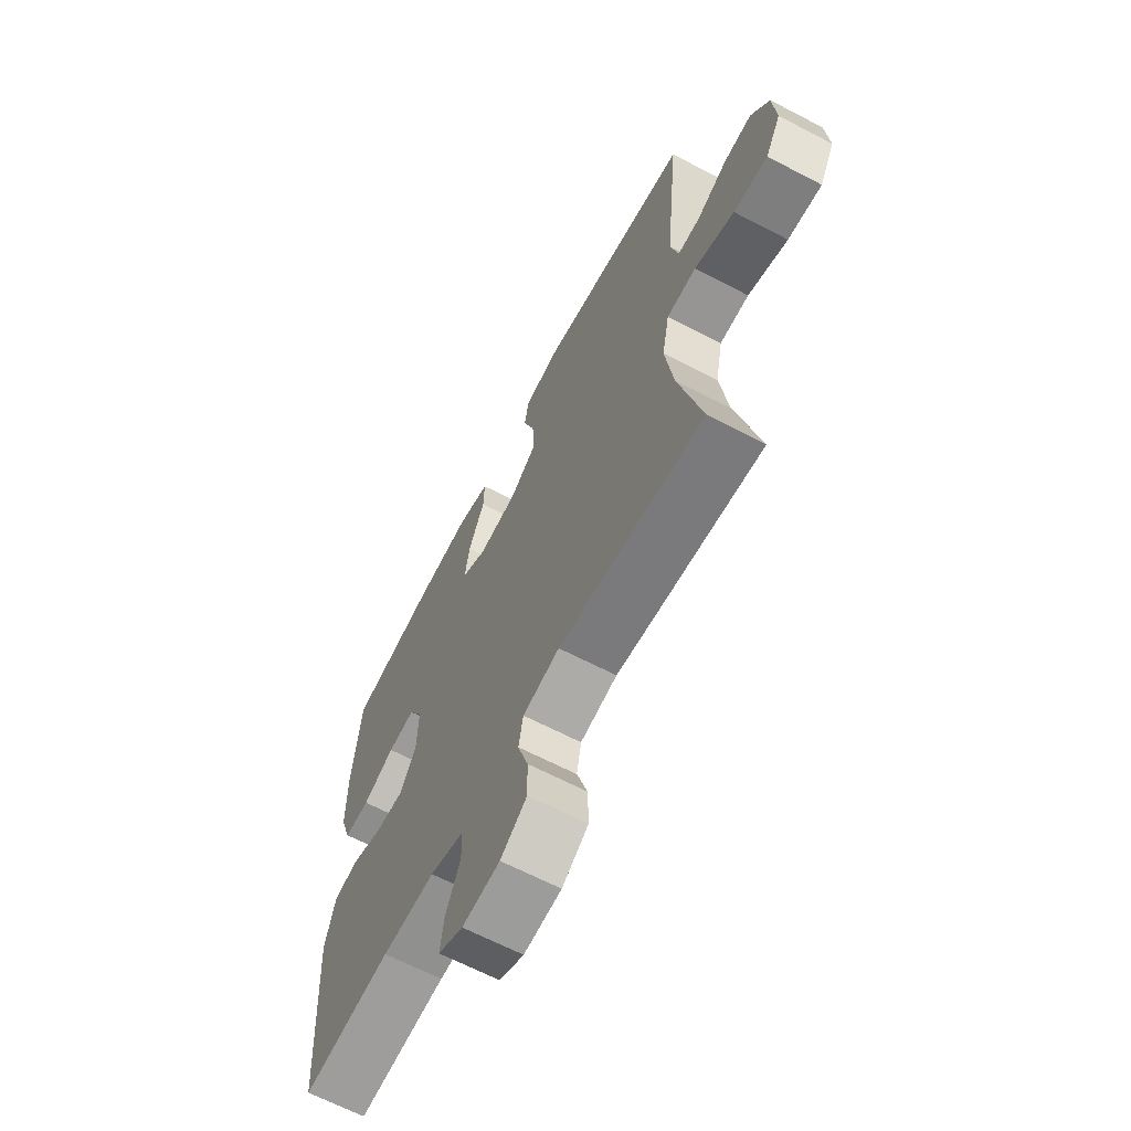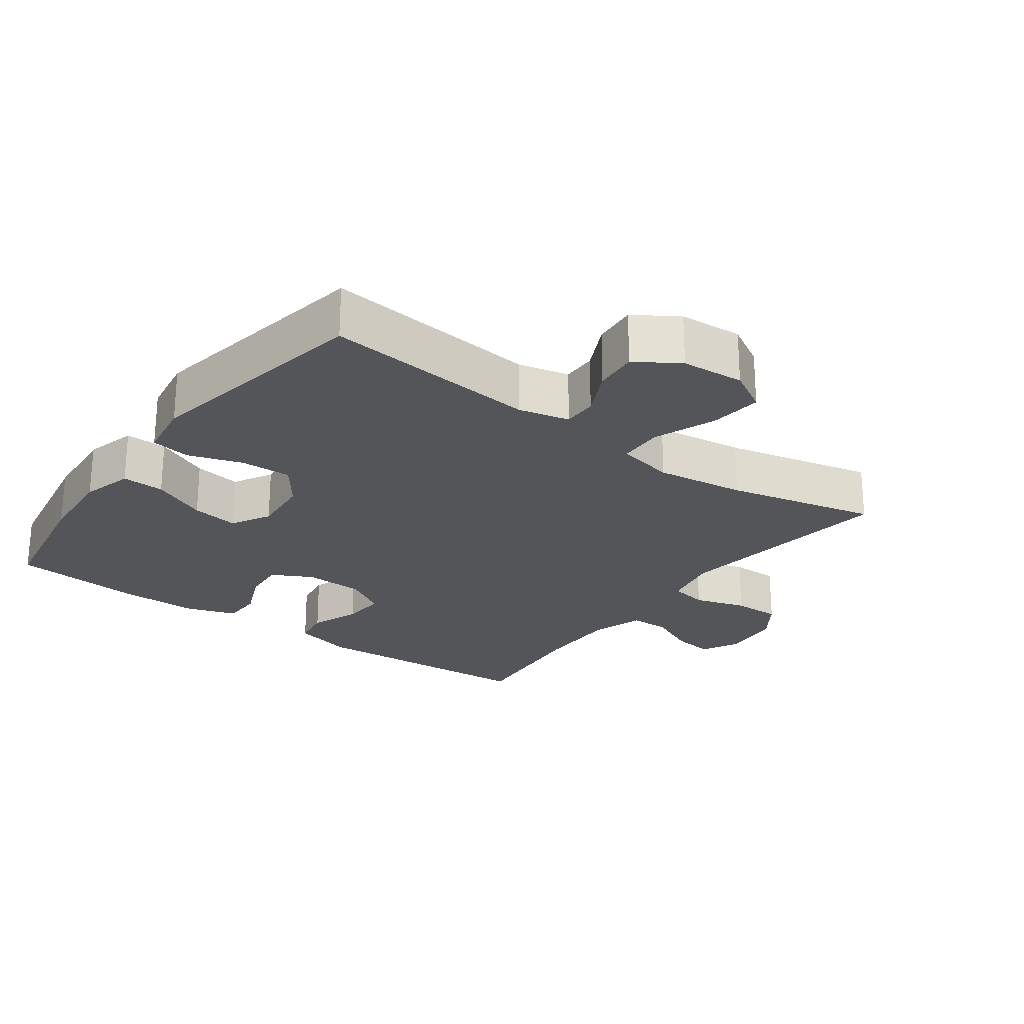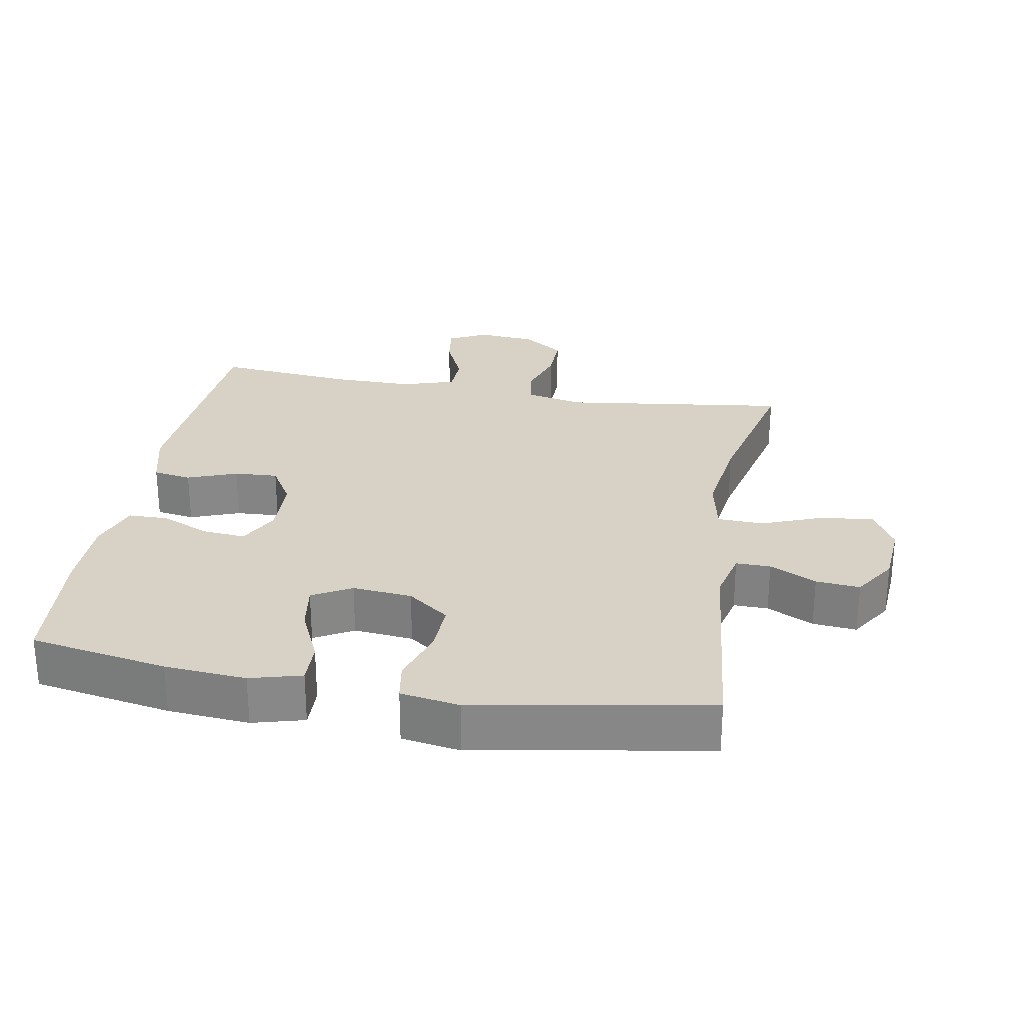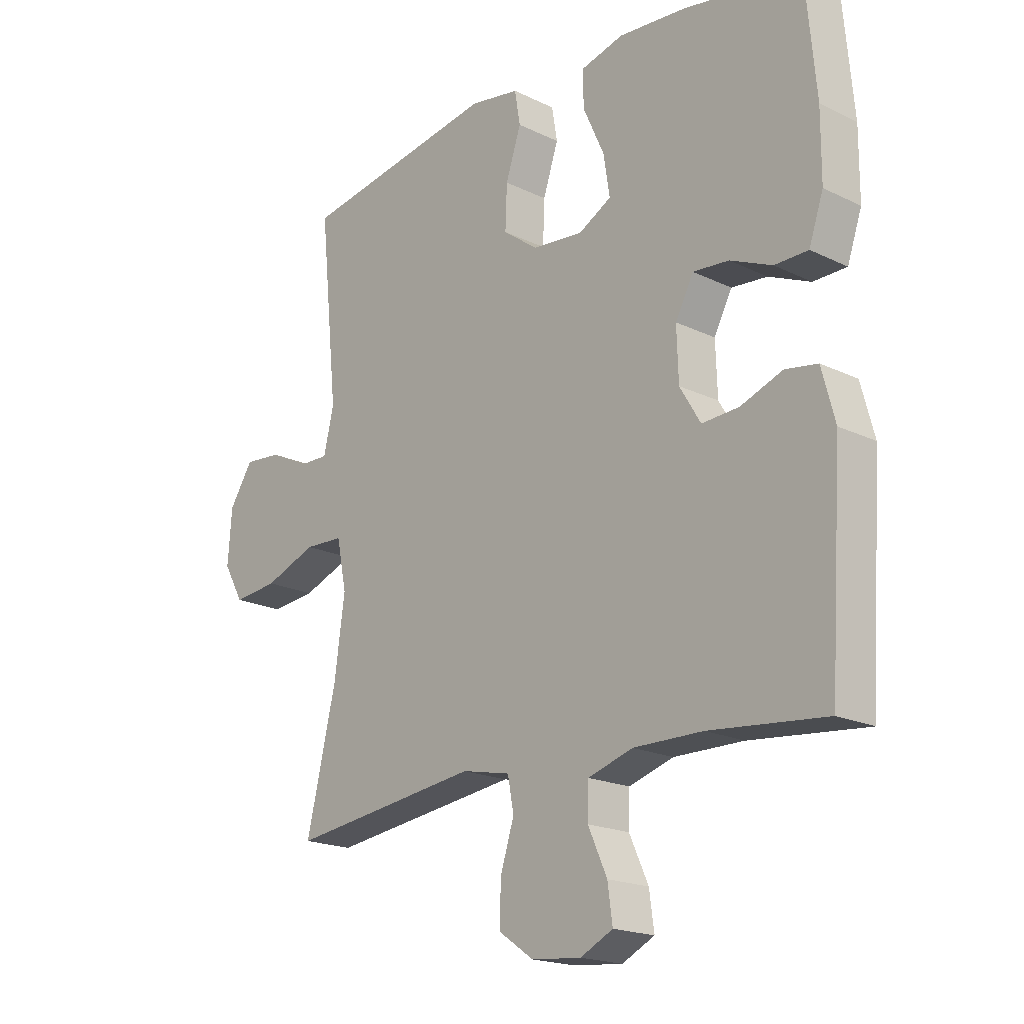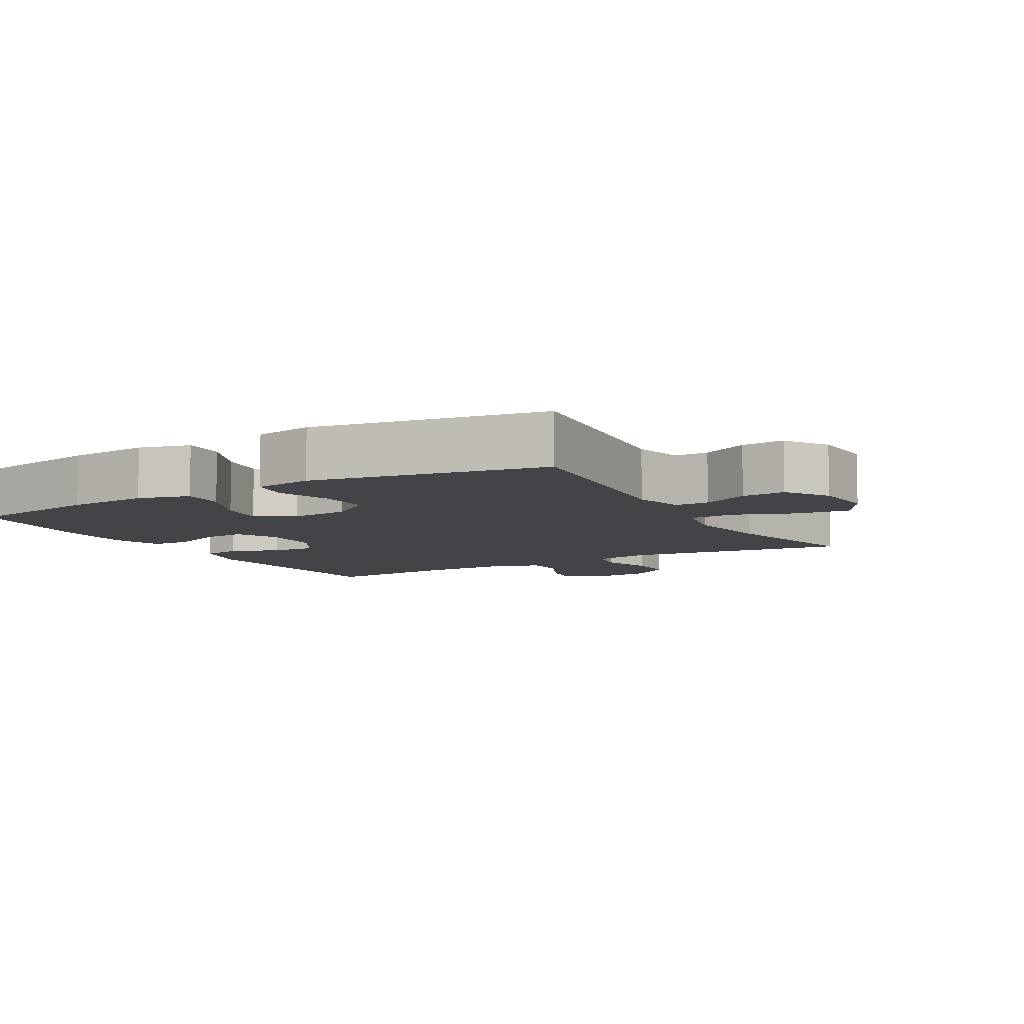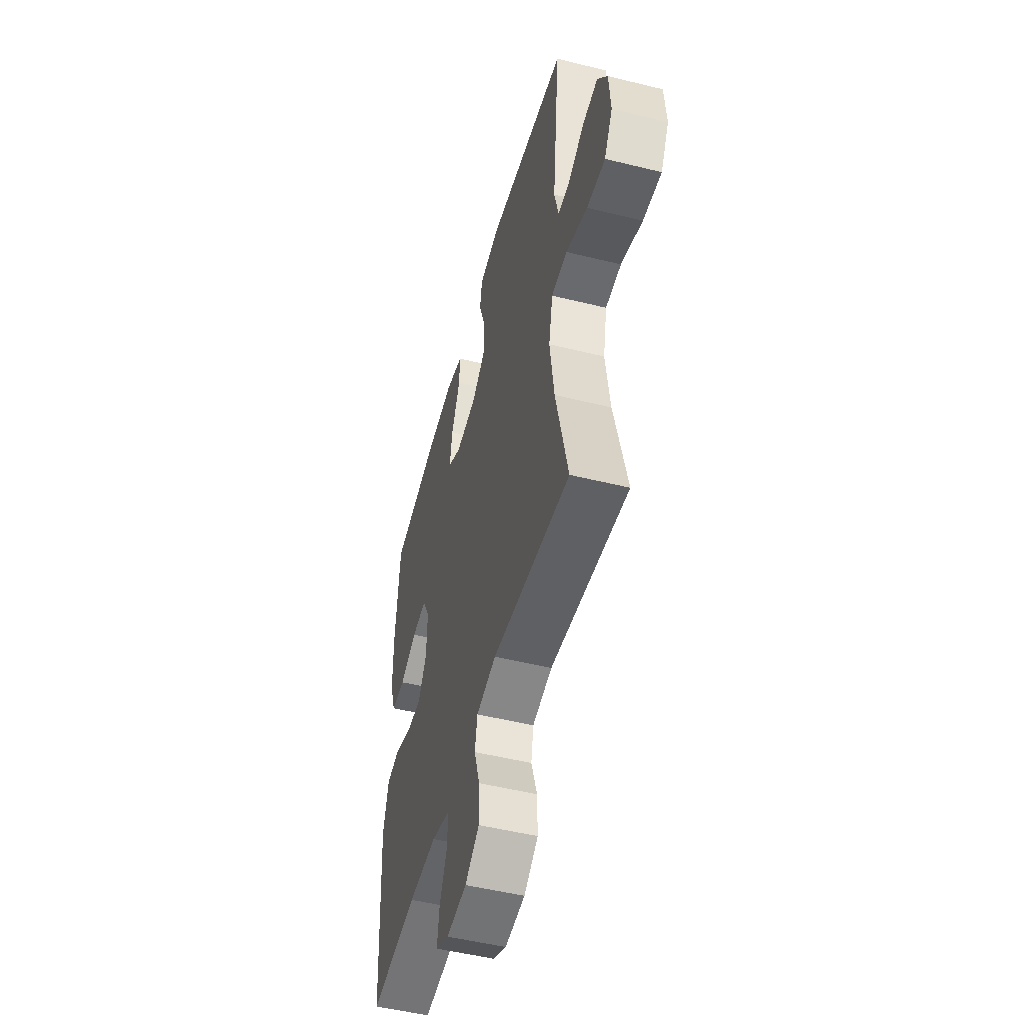
<metadata>
{"format":"obj","ext":"obj","renderer":"f3d","projection":"perspective","resolution":1024,"background":"white","views":[{"elev":-65.3,"azim":62.3,"up":"+Z"},{"elev":-24.2,"azim":53.6,"up":"+Y"},{"elev":27.6,"azim":10.0,"up":"+Y"},{"elev":-19.0,"azim":-132.6,"up":"+Z"},{"elev":-7.9,"azim":29.7,"up":"+Y"},{"elev":-50.8,"azim":74.9,"up":"+Z"}]}
</metadata>
<code>
o path3108
v 0.1205 0.0375 0.5777
v 0.03064 0.0375 0.563
v 0.02079 0.0375 0.5034
v 0.04843 0.0375 0.4198
v 0.05146 0.0375 0.3417
v -0.01204 0.0375 0.2946
v -0.1031 0.0375 0.286
v -0.1625 0.0375 0.3191
v -0.1515 0.0375 0.3912
v -0.1133 0.0375 0.4759
v -0.1115 0.0375 0.5405
v -0.1901 0.0375 0.5618
v -0.3145 0.0375 0.552
v -0.5243 0.0375 0.5151
v -0.5425 0.0375 0.3143
v -0.5419 0.0375 0.1948
v -0.5158 0.0375 0.1182
v -0.4555 0.0375 0.1172
v -0.38 0.0375 0.1498
v -0.3152 0.0375 0.1554
v -0.2826 0.0375 0.09316
v -0.2857 0.0375 0.001488
v -0.3232 0.0375 -0.06146
v -0.3901 0.0375 -0.05761
v -0.4654 0.0375 -0.02924
v -0.524 0.0375 -0.0387
v -0.5477 0.0375 -0.1287
v -0.5243 0.0375 -0.4868
v -0.3145 0.0375 -0.4666
v -0.1894 0.0375 -0.466
v -0.1087 0.0375 -0.4914
v -0.1067 0.0375 -0.5519
v -0.1409 0.0375 -0.6277
v -0.1497 0.0375 -0.6915
v -0.09098 0.0375 -0.721
v -0.001919 0.0375 -0.7131
v 0.06071 0.0375 -0.6698
v 0.05948 0.0375 -0.5971
v 0.03455 0.0375 -0.5179
v 0.04543 0.0375 -0.4596
v 0.1329 0.0375 -0.4414
v 0.4774 0.0375 -0.4868
v 0.4238 0.0375 -0.2588
v 0.4051 0.0375 -0.1227
v 0.4228 0.0375 -0.0346
v 0.4926 0.0375 -0.03176
v 0.587 0.0375 -0.06809
v 0.6676 0.0375 -0.07674
v 0.704 0.0375 -0.01242
v 0.6967 0.0375 0.08395
v 0.654 0.0375 0.1499
v 0.5869 0.0375 0.1438
v 0.5154 0.0375 0.1086
v 0.4625 0.0375 0.1077
v 0.4441 0.0375 0.1856
v 0.4774 0.0375 0.5151
v 0.1205 -0.0375 0.5777
v 0.03064 -0.0375 0.563
v 0.02079 -0.0375 0.5034
v 0.04843 -0.0375 0.4198
v 0.05146 -0.0375 0.3417
v -0.01204 -0.0375 0.2946
v -0.1031 -0.0375 0.286
v -0.1625 -0.0375 0.3191
v -0.1515 -0.0375 0.3912
v -0.1133 -0.0375 0.4759
v -0.1115 -0.0375 0.5405
v -0.1901 -0.0375 0.5618
v -0.3145 -0.0375 0.552
v -0.5243 -0.0375 0.5151
v -0.5425 -0.0375 0.3143
v -0.5419 -0.0375 0.1948
v -0.5158 -0.0375 0.1182
v -0.4555 -0.0375 0.1172
v -0.38 -0.0375 0.1498
v -0.3152 -0.0375 0.1554
v -0.2826 -0.0375 0.09316
v -0.2857 -0.0375 0.001488
v -0.3232 -0.0375 -0.06146
v -0.3901 -0.0375 -0.05761
v -0.4654 -0.0375 -0.02924
v -0.524 -0.0375 -0.0387
v -0.5477 -0.0375 -0.1287
v -0.5243 -0.0375 -0.4868
v -0.3145 -0.0375 -0.4666
v -0.1894 -0.0375 -0.466
v -0.1087 -0.0375 -0.4914
v -0.1067 -0.0375 -0.5519
v -0.1409 -0.0375 -0.6277
v -0.1497 -0.0375 -0.6915
v -0.09098 -0.0375 -0.721
v -0.001919 -0.0375 -0.7131
v 0.06071 -0.0375 -0.6698
v 0.05948 -0.0375 -0.5971
v 0.03455 -0.0375 -0.5179
v 0.04543 -0.0375 -0.4596
v 0.1329 -0.0375 -0.4414
v 0.4774 -0.0375 -0.4868
v 0.4238 -0.0375 -0.2588
v 0.4051 -0.0375 -0.1227
v 0.4228 -0.0375 -0.0346
v 0.4926 -0.0375 -0.03176
v 0.587 -0.0375 -0.06809
v 0.6676 -0.0375 -0.07674
v 0.704 -0.0375 -0.01242
v 0.6967 -0.0375 0.08395
v 0.654 -0.0375 0.1499
v 0.5869 -0.0375 0.1438
v 0.5154 -0.0375 0.1086
v 0.4625 -0.0375 0.1077
v 0.4441 -0.0375 0.1856
v 0.4774 -0.0375 0.5151
v -0.524 0.0375 -0.0387
v -0.524 0.0375 -0.0387
v -0.5477 0.0375 -0.1287
v -0.5425 0.0375 0.3143
v -0.5419 0.0375 0.1948
v -0.5158 0.0375 0.1182
v -0.5158 0.0375 0.1182
v -0.5243 0.0375 0.5151
v -0.5243 0.0375 0.5151
v -0.5243 0.0375 -0.4868
v -0.5243 0.0375 -0.4868
v -0.4654 0.0375 -0.02924
v -0.4555 0.0375 0.1172
v -0.3901 0.0375 -0.05761
v -0.38 0.0375 0.1498
v -0.3145 0.0375 -0.4666
v -0.3145 0.0375 0.552
v -0.3232 0.0375 -0.06146
v -0.3232 0.0375 -0.06146
v -0.3152 0.0375 0.1554
v -0.3152 0.0375 0.1554
v -0.2857 0.0375 0.001488
v -0.2826 0.0375 0.09316
v -0.1894 0.0375 -0.466
v -0.1901 0.0375 0.5618
v -0.1115 0.0375 0.5405
v -0.1115 0.0375 0.5405
v -0.1625 0.0375 0.3191
v -0.1625 0.0375 0.3191
v -0.1515 0.0375 0.3912
v -0.1087 0.0375 -0.4914
v -0.1087 0.0375 -0.4914
v -0.1031 0.0375 0.286
v -0.1133 0.0375 0.4759
v -0.1409 0.0375 -0.6277
v -0.1497 0.0375 -0.6915
v -0.1497 0.0375 -0.6915
v -0.09098 0.0375 -0.721
v -0.1067 0.0375 -0.5519
v -0.01204 0.0375 0.2946
v -0.001919 0.0375 -0.7131
v 0.05146 0.0375 0.3417
v 0.06071 0.0375 -0.6698
v 0.03064 0.0375 0.563
v 0.03064 0.0375 0.563
v 0.02079 0.0375 0.5034
v 0.04843 0.0375 0.4198
v 0.1205 0.0375 0.5777
v 0.03455 0.0375 -0.5179
v 0.04543 0.0375 -0.4596
v 0.04543 0.0375 -0.4596
v 0.05948 0.0375 -0.5971
v 0.1329 0.0375 -0.4414
v 0.4051 0.0375 -0.1227
v 0.4228 0.0375 -0.0346
v 0.4228 0.0375 -0.0346
v 0.4238 0.0375 -0.2588
v 0.4926 0.0375 -0.03176
v 0.4625 0.0375 0.1077
v 0.4625 0.0375 0.1077
v 0.4441 0.0375 0.1856
v 0.4774 0.0375 0.5151
v 0.4774 0.0375 0.5151
v 0.4774 0.0375 -0.4868
v 0.4774 0.0375 -0.4868
v 0.5154 0.0375 0.1086
v 0.587 0.0375 -0.06809
v 0.5869 0.0375 0.1438
v 0.654 0.0375 0.1499
v 0.654 0.0375 0.1499
v 0.6676 0.0375 -0.07674
v 0.6676 0.0375 -0.07674
v 0.6967 0.0375 0.08395
v 0.704 0.0375 -0.01242
v -0.524 -0.0375 -0.0387
v -0.524 -0.0375 -0.0387
v -0.5477 -0.0375 -0.1287
v -0.5425 -0.0375 0.3143
v -0.5419 -0.0375 0.1948
v -0.5158 -0.0375 0.1182
v -0.5158 -0.0375 0.1182
v -0.5243 -0.0375 0.5151
v -0.5243 -0.0375 0.5151
v -0.5243 -0.0375 -0.4868
v -0.5243 -0.0375 -0.4868
v -0.4654 -0.0375 -0.02924
v -0.4555 -0.0375 0.1172
v -0.3901 -0.0375 -0.05761
v -0.38 -0.0375 0.1498
v -0.3145 -0.0375 -0.4666
v -0.3145 -0.0375 0.552
v -0.3232 -0.0375 -0.06146
v -0.3232 -0.0375 -0.06146
v -0.3152 -0.0375 0.1554
v -0.3152 -0.0375 0.1554
v -0.2857 -0.0375 0.001488
v -0.2826 -0.0375 0.09316
v -0.1894 -0.0375 -0.466
v -0.1901 -0.0375 0.5618
v -0.1115 -0.0375 0.5405
v -0.1115 -0.0375 0.5405
v -0.1625 -0.0375 0.3191
v -0.1625 -0.0375 0.3191
v -0.1515 -0.0375 0.3912
v -0.1087 -0.0375 -0.4914
v -0.1087 -0.0375 -0.4914
v -0.1031 -0.0375 0.286
v -0.1133 -0.0375 0.4759
v -0.1409 -0.0375 -0.6277
v -0.1497 -0.0375 -0.6915
v -0.1497 -0.0375 -0.6915
v -0.09098 -0.0375 -0.721
v -0.1067 -0.0375 -0.5519
v -0.01204 -0.0375 0.2946
v -0.001919 -0.0375 -0.7131
v 0.05146 -0.0375 0.3417
v 0.06071 -0.0375 -0.6698
v 0.03064 -0.0375 0.563
v 0.03064 -0.0375 0.563
v 0.02079 -0.0375 0.5034
v 0.04843 -0.0375 0.4198
v 0.1205 -0.0375 0.5777
v 0.03455 -0.0375 -0.5179
v 0.04543 -0.0375 -0.4596
v 0.04543 -0.0375 -0.4596
v 0.05948 -0.0375 -0.5971
v 0.1329 -0.0375 -0.4414
v 0.4051 -0.0375 -0.1227
v 0.4228 -0.0375 -0.0346
v 0.4228 -0.0375 -0.0346
v 0.4238 -0.0375 -0.2588
v 0.4926 -0.0375 -0.03176
v 0.4625 -0.0375 0.1077
v 0.4625 -0.0375 0.1077
v 0.4441 -0.0375 0.1856
v 0.4774 -0.0375 0.5151
v 0.4774 -0.0375 0.5151
v 0.4774 -0.0375 -0.4868
v 0.4774 -0.0375 -0.4868
v 0.5154 -0.0375 0.1086
v 0.587 -0.0375 -0.06809
v 0.5869 -0.0375 0.1438
v 0.654 -0.0375 0.1499
v 0.654 -0.0375 0.1499
v 0.6676 -0.0375 -0.07674
v 0.6676 -0.0375 -0.07674
v 0.6967 -0.0375 0.08395
v 0.704 -0.0375 -0.01242
f 244 245 241
f 235 225 238
f 202 200 189
f 217 225 235
f 247 228 241
f 201 206 190
f 214 206 219
f 236 204 210
f 230 232 234
f 225 221 227
f 202 204 200
f 220 211 216
f 248 228 247
f 211 203 216
f 241 226 240
f 236 210 217
f 202 189 196
f 226 209 208
f 216 203 214
f 260 253 257
f 226 208 240
f 233 234 232
f 228 226 241
f 190 214 203
f 219 209 226
f 190 191 201
f 206 214 190
f 208 204 236
f 254 253 259
f 243 239 250
f 236 217 235
f 233 228 248
f 238 227 229
f 234 233 248
f 199 191 192
f 212 211 220
f 247 241 245
f 210 204 202
f 194 190 203
f 240 239 243
f 189 198 187
f 253 252 244
f 224 221 222
f 201 191 199
f 245 244 252
f 259 253 260
f 240 208 239
f 209 219 206
f 189 200 198
f 238 225 227
f 227 221 224
f 252 253 254
f 254 259 255
f 239 208 236
f 114 27 83 188
f 15 16 72 71
f 16 119 193 72
f 121 15 71 195
f 27 123 197 83
f 25 26 82 81
f 17 18 74 73
f 24 25 81 80
f 18 19 75 74
f 28 29 85 84
f 13 14 70 69
f 131 24 80 205
f 19 133 207 75
f 22 23 79 78
f 20 21 77 76
f 29 30 86 85
f 12 13 69 68
f 21 22 78 77
f 139 12 68 213
f 141 9 65 215
f 30 144 218 86
f 7 8 64 63
f 10 11 67 66
f 9 10 66 65
f 33 149 223 89
f 34 35 91 90
f 32 33 89 88
f 31 32 88 87
f 6 7 63 62
f 35 36 92 91
f 5 6 62 61
f 36 37 93 92
f 157 3 59 231
f 3 4 60 59
f 1 2 58 57
f 39 163 237 95
f 38 39 95 94
f 37 38 94 93
f 40 41 97 96
f 4 5 61 60
f 44 168 242 100
f 43 44 100 99
f 45 46 102 101
f 172 55 111 246
f 175 1 57 249
f 55 56 112 111
f 177 43 99 251
f 41 42 98 97
f 53 54 110 109
f 46 47 103 102
f 52 53 109 108
f 182 52 108 256
f 47 184 258 103
f 50 51 107 106
f 49 50 106 105
f 48 49 105 104
f 170 167 171
f 161 164 151
f 128 115 126
f 143 161 151
f 173 167 154
f 127 116 132
f 140 145 132
f 162 136 130
f 156 160 158
f 151 153 147
f 128 126 130
f 146 142 137
f 174 173 154
f 137 142 129
f 167 166 152
f 162 143 136
f 128 122 115
f 152 134 135
f 142 140 129
f 186 183 179
f 152 166 134
f 159 158 160
f 154 167 152
f 116 129 140
f 145 152 135
f 116 127 117
f 132 116 140
f 134 162 130
f 180 185 179
f 169 176 165
f 162 161 143
f 159 174 154
f 164 155 153
f 160 174 159
f 125 118 117
f 138 146 137
f 173 171 167
f 136 128 130
f 120 129 116
f 166 169 165
f 115 113 124
f 179 170 178
f 150 148 147
f 127 125 117
f 171 178 170
f 185 186 179
f 166 165 134
f 135 132 145
f 115 124 126
f 164 153 151
f 153 150 147
f 178 180 179
f 180 181 185
f 165 162 134

</code>
